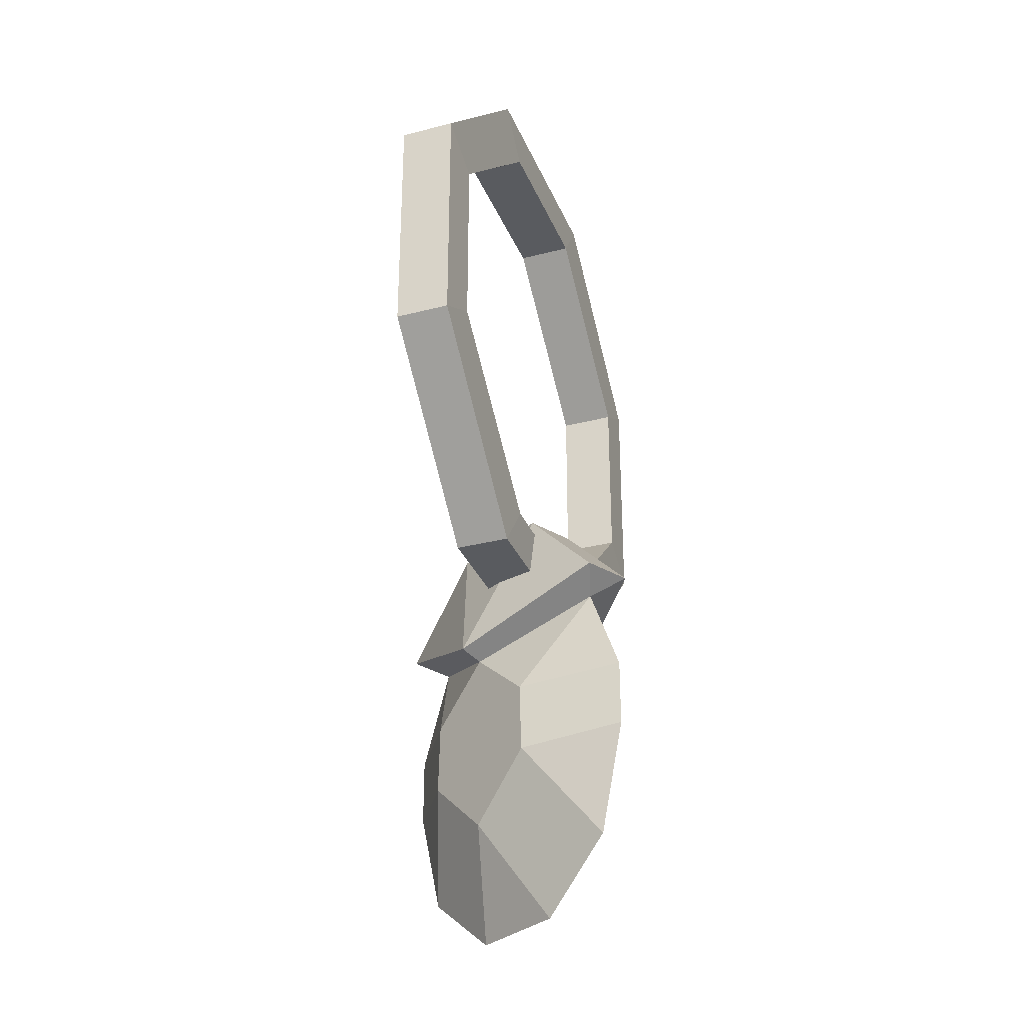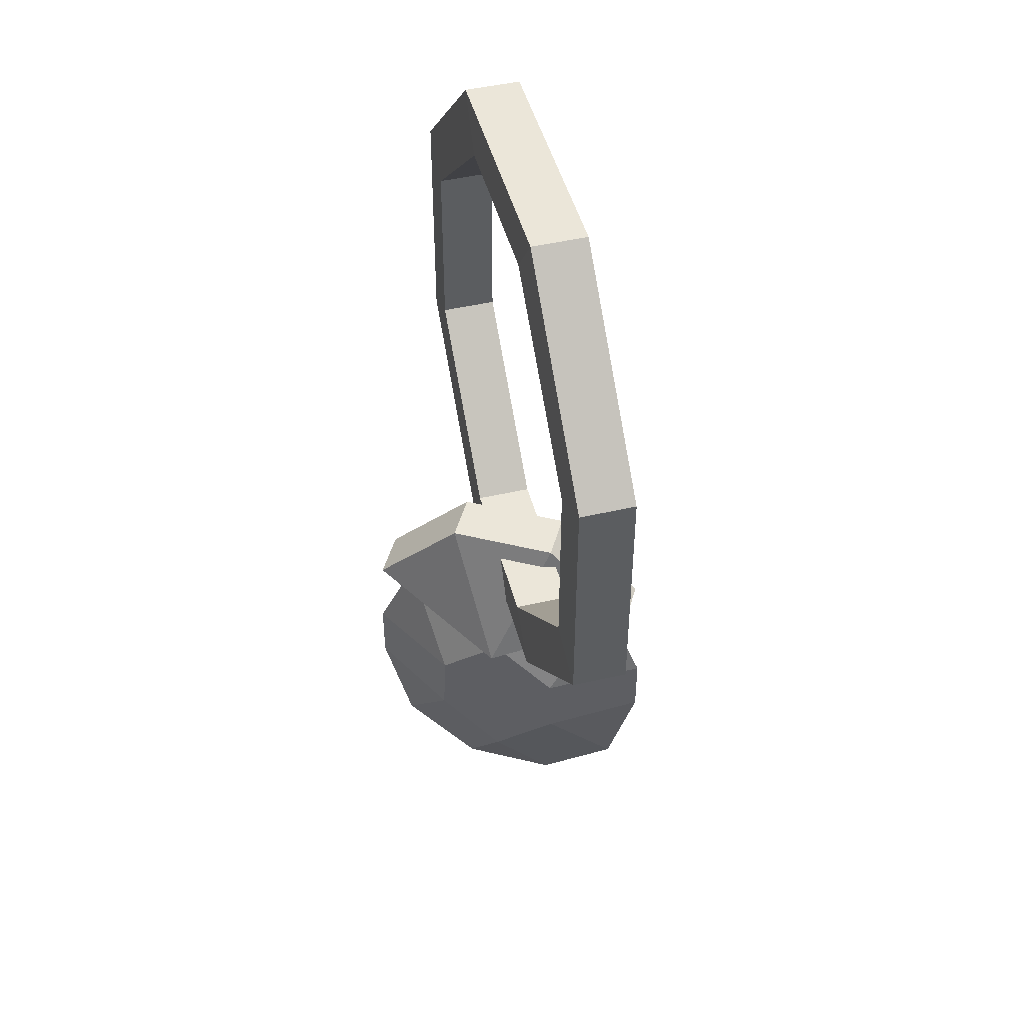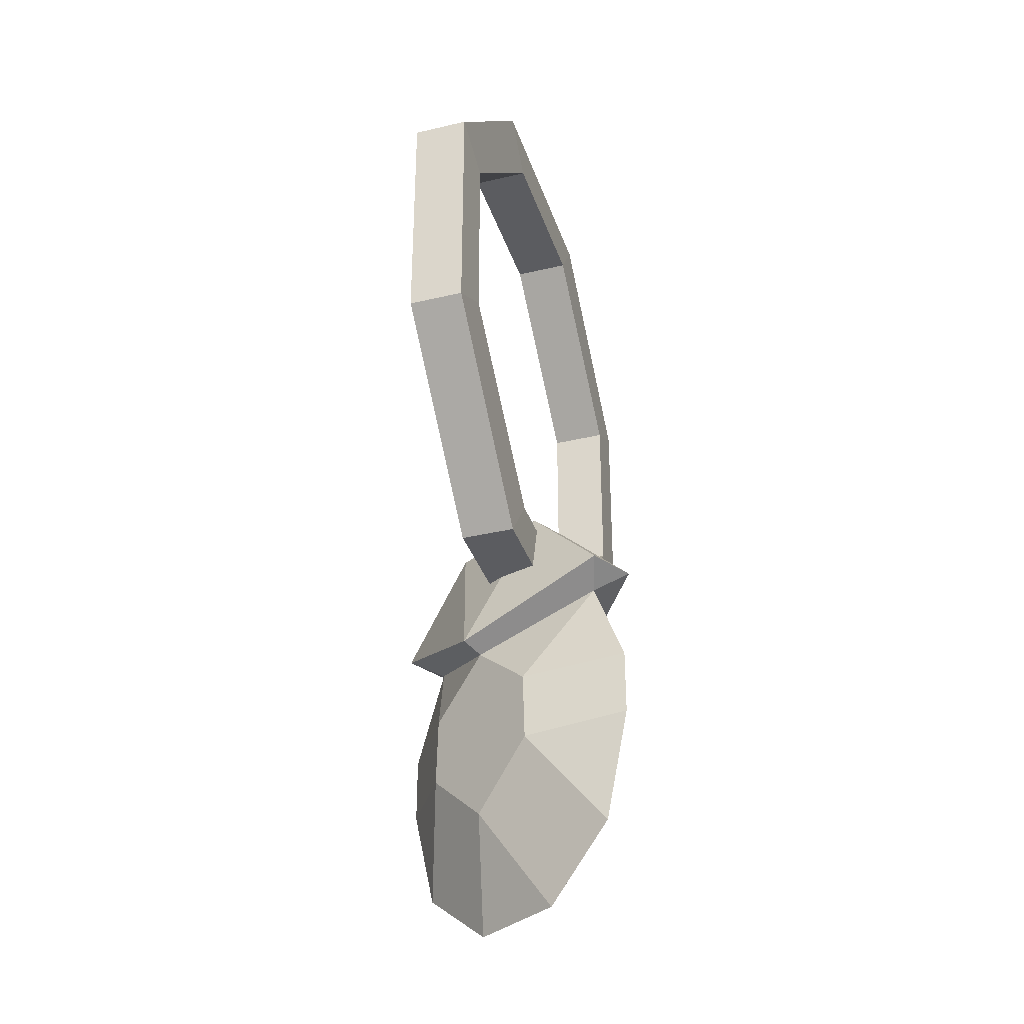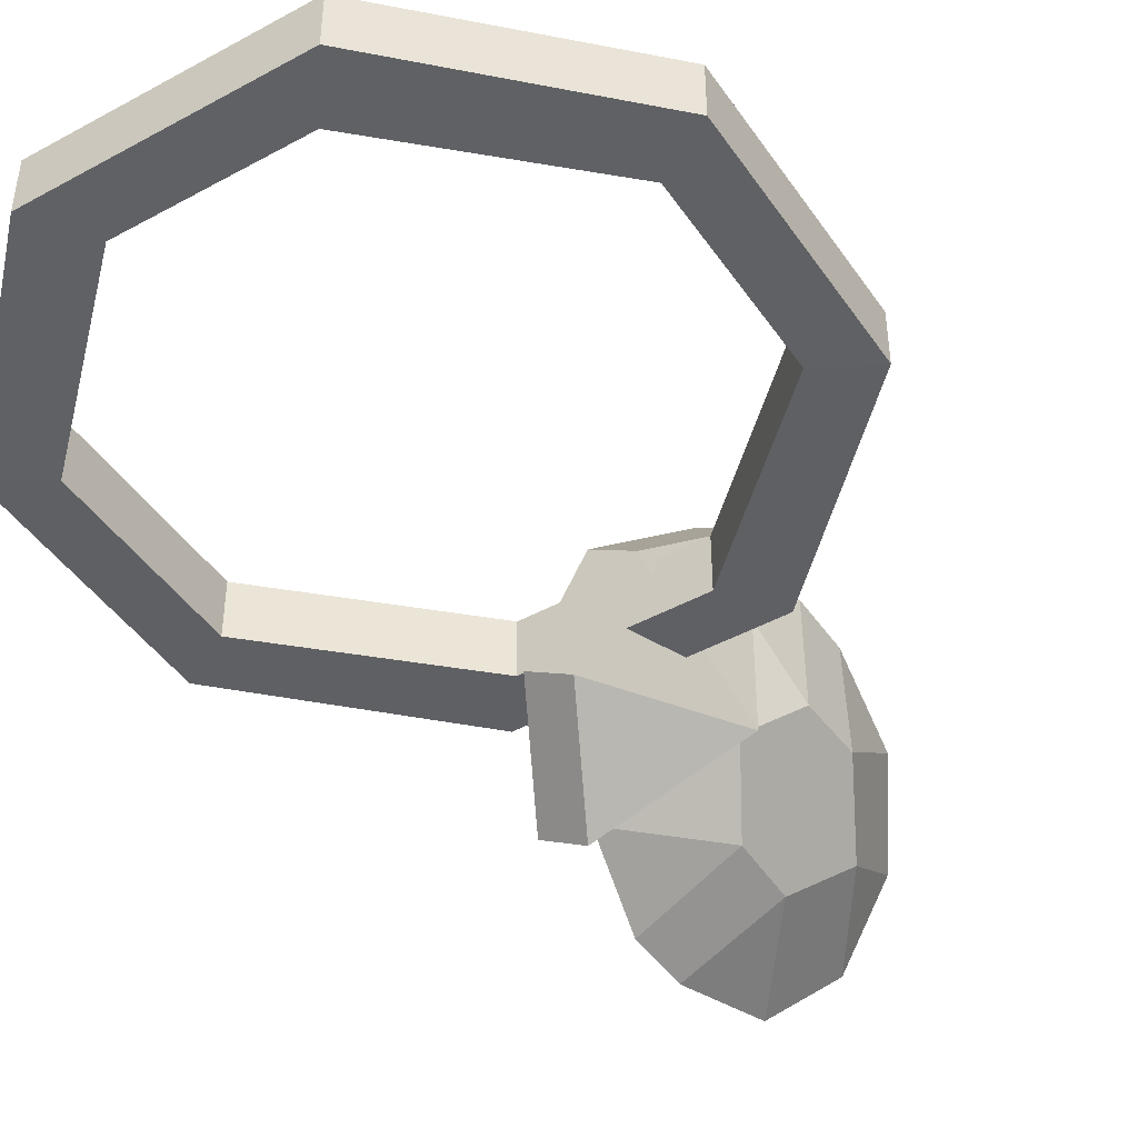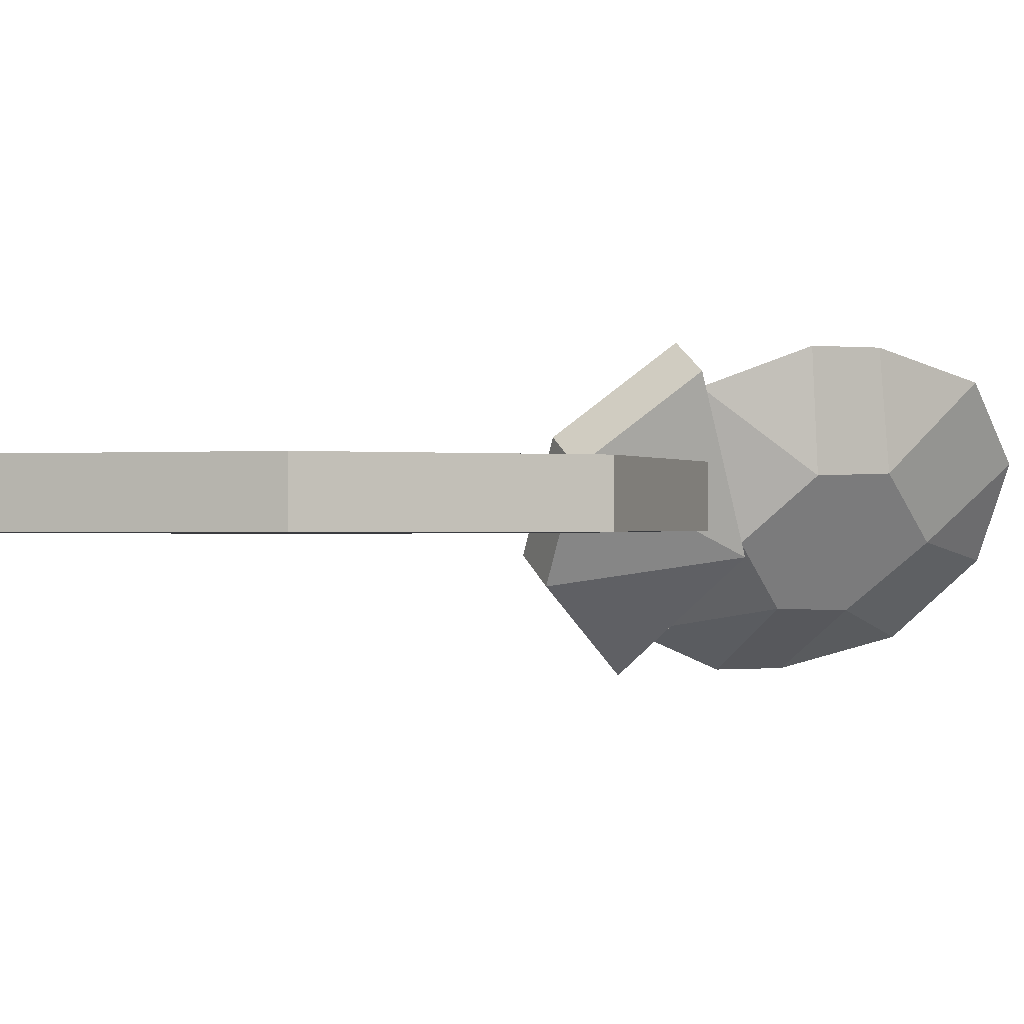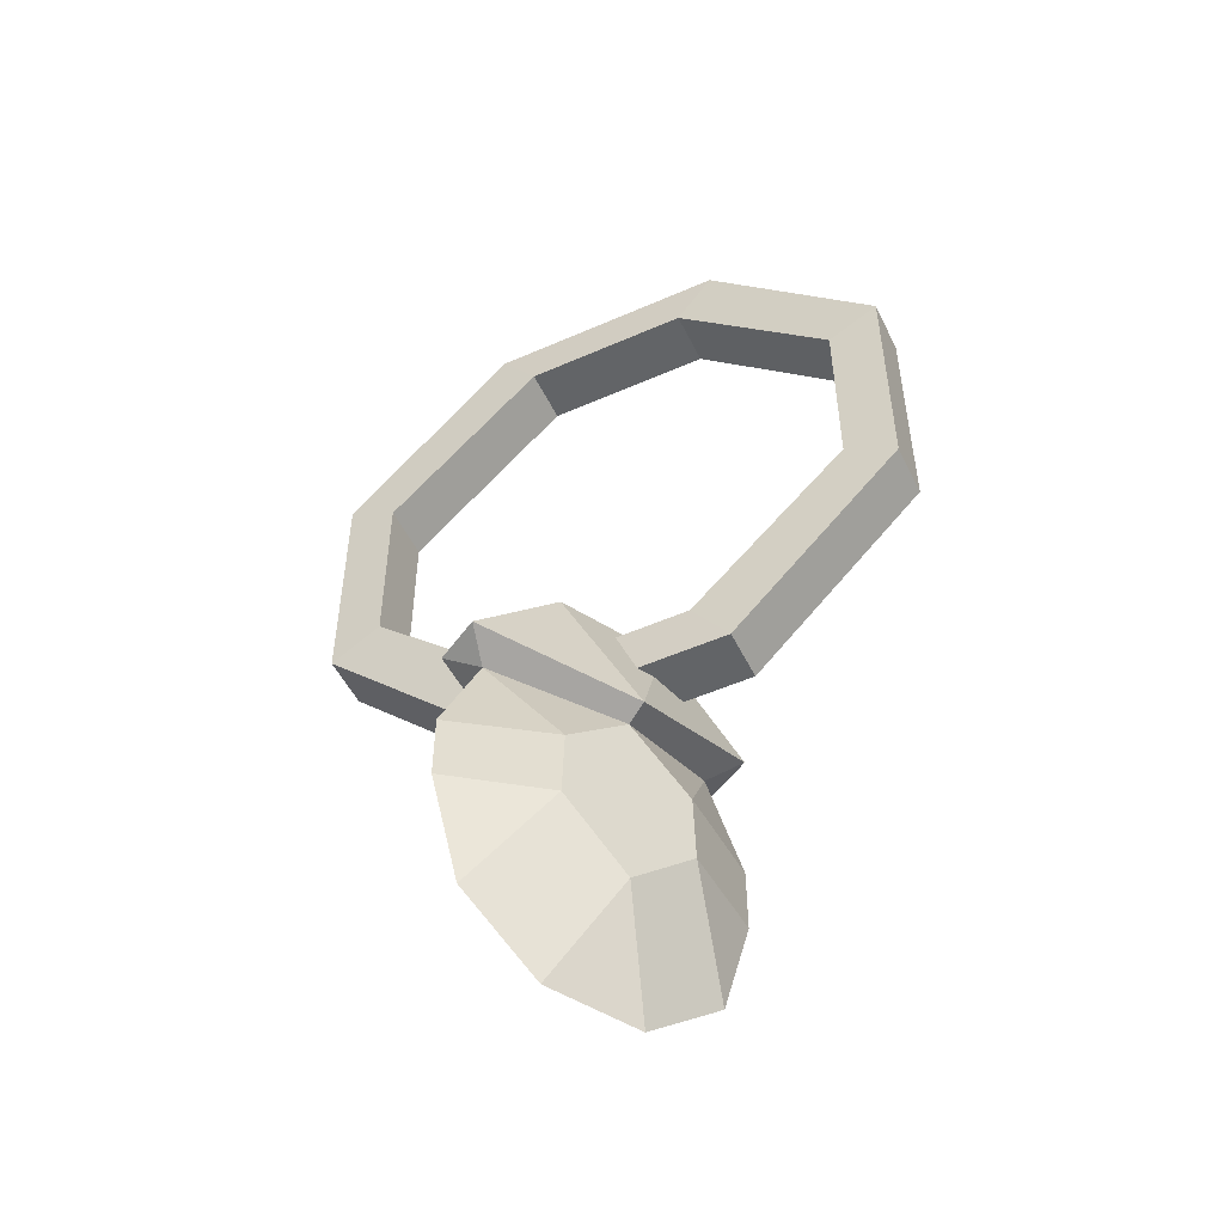
<metadata>
{"format":"obj","ext":"obj","renderer":"f3d","projection":"perspective","resolution":1024,"background":"white","views":[{"elev":-32.0,"azim":-69.9,"up":"+Y"},{"elev":47.2,"azim":-104.6,"up":"+Y"},{"elev":-35.3,"azim":-72.6,"up":"+Y"},{"elev":-45.0,"azim":-147.7,"up":"+Z"},{"elev":-0.2,"azim":-115.5,"up":"+Z"},{"elev":-51.1,"azim":-154.4,"up":"+Y"}]}
</metadata>
<code>
v -4.265 1.621 0.4926
v -1.479 4.265 0.4926
v -1.479 4.265 -0.4926
v -4.265 1.621 -0.4926
v 1.479 4.265 0.4926
v 4.265 1.621 0.4926
v 4.265 1.621 -0.4926
v 1.479 4.265 -0.4926
v -1.479 -4.265 0.4926
v -4.265 -1.621 0.4926
v -4.265 -1.621 -0.4926
v -1.479 -4.265 -0.4926
v 4.265 -1.621 0.4926
v 1.479 -4.265 0.4926
v 1.479 -4.265 -0.4926
v 4.265 -1.621 -0.4926
v -2.128 5.16 0.4709
v -5.16 2.128 0.4709
v 2.128 5.16 0.4709
v 5.16 2.128 0.4709
v 2.128 5.16 -0.4708
v 5.16 2.128 -0.4708
v -2.128 5.16 -0.4708
v -5.16 2.128 -0.4708
v -2.128 -5.16 -0.4708
v -5.16 -2.128 -0.4708
v 2.128 -5.16 -0.4708
v 5.16 -2.128 -0.4708
v 2.128 -5.16 0.4709
v 5.16 -2.128 0.4709
v -2.128 -5.16 0.4709
v -5.16 -2.128 0.4709
v 0.06738 -7.579 -1.635
v -0.4961 -6.63 -0.6593
v -1.06 -7.579 0.3165
v -1.081 -8.78 0.3539
v -0.4961 -9.834 -0.6593
v 0.08838 -8.78 -1.673
v 1.597 -7.713 -0.7125
v 1.051 -6.63 0.2339
v 0.5044 -7.713 1.18
v 0.4658 -8.78 1.247
v 1.051 -9.834 0.2339
v 1.636 -8.78 -0.7794
v 0.7046 -11.57 -0.9527
v -0.1499 -11.57 0.5273
v -0.8413 -10.46 1.725
v -1.105 -8.6 2.182
v -0.7505 -5.824 1.568
v 1.305 -5.824 -1.993
v 1.66 -8.6 -2.607
v 1.396 -10.46 -2.15
v -1.104 -7.456 2.179
v 1.658 -7.456 -2.604
v -0.8398 -6.498 -0.8578
v 1.395 -6.498 0.4323
v 0.1689 -3.93 0.8501
v -0.5889 -3.93 0.4123
v 0.3857 -3.93 -1.276
v 1.144 -3.93 -0.8377
v 1.163 -5.498 -2.622
v 1.921 -5.498 -2.185
v -1.367 -5.498 1.759
v -0.6084 -5.498 2.197
f 1 2 17 18
f 2 1 4 3
f 3 4 24 23
f 5 6 20 19
f 6 5 8 7
f 7 8 21 22
f 9 10 32 31
f 10 9 12 11
f 11 12 25 26
f 13 14 29 30
f 14 13 16 15
f 15 16 28 27
f 18 17 23 24
f 19 20 22 21
f 26 25 31 32
f 27 28 30 29
f 17 19 21 23
f 25 27 29 31
f 30 28 22 20
f 26 32 18 24
f 2 3 8 5
f 12 9 14 15
f 13 6 7 16
f 11 4 1 10
f 2 5 19 17
f 8 3 23 21
f 12 15 27 25
f 14 9 31 29
f 16 7 22 28
f 6 13 30 20
f 10 1 18 32
f 4 11 26 24
f 33 34 50
f 34 35 49
f 35 53 49
f 36 47 48
f 36 37 46 47
f 37 45 46
f 37 38 52 45
f 38 51 52
f 38 33 54 51
f 34 37 36 35
f 39 40 43 44
f 46 45 43
f 47 46 43 42
f 48 47 42
f 49 53 41
f 40 49 41
f 50 40 39
f 51 54 39 44
f 52 51 44
f 45 52 44 43
f 35 36 48 53
f 41 53 48 42
f 33 50 54
f 39 54 50
f 43 40 41 42
f 33 38 37 34
f 40 50 62 56
f 49 40 56 64
f 34 49 63 55
f 50 34 55 61
f 57 58 63 64
f 59 60 62 61
f 55 58 59
f 60 57 56
f 62 60 56
f 57 64 56
f 55 63 58
f 59 61 55
f 61 62 50
f 63 49 64
f 59 58 57 60

</code>
